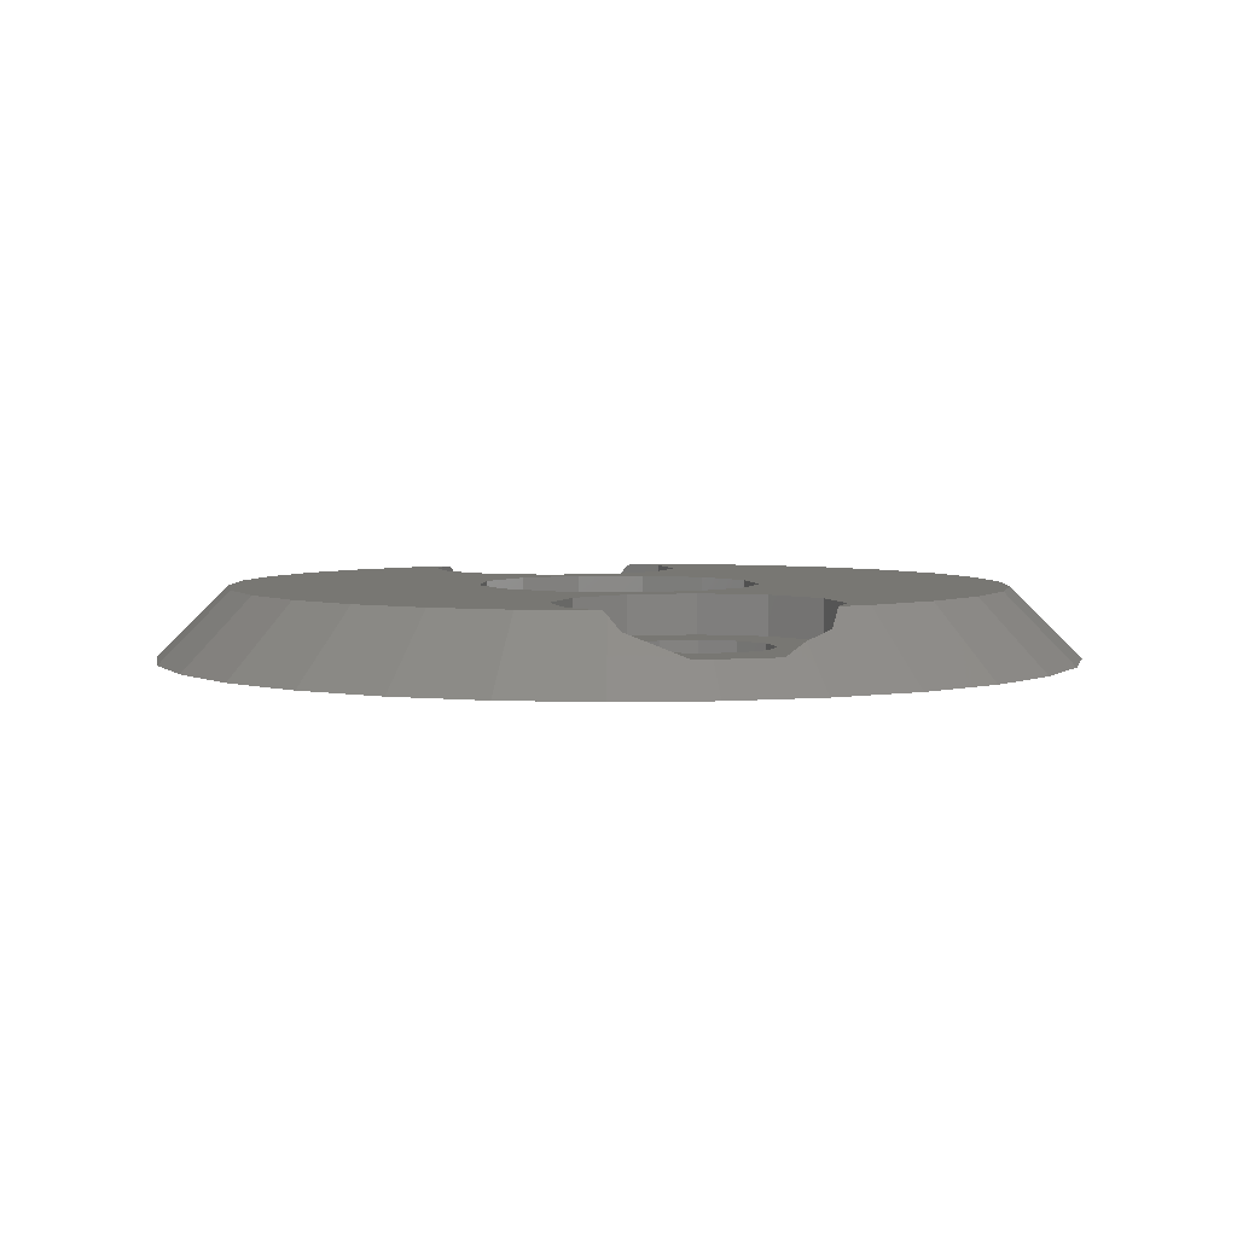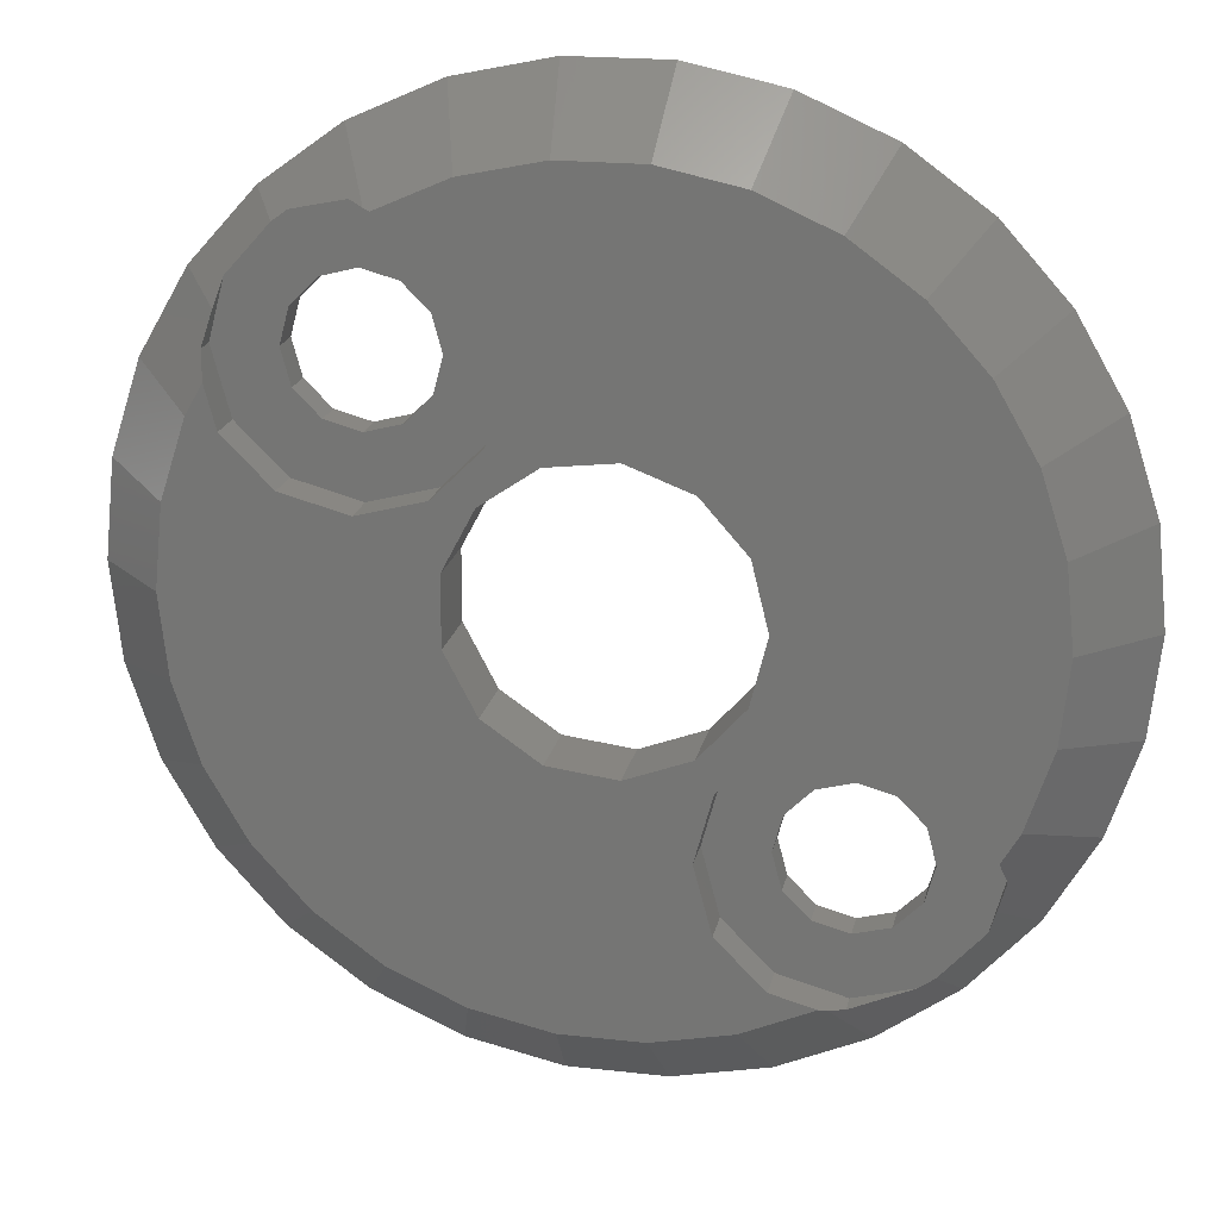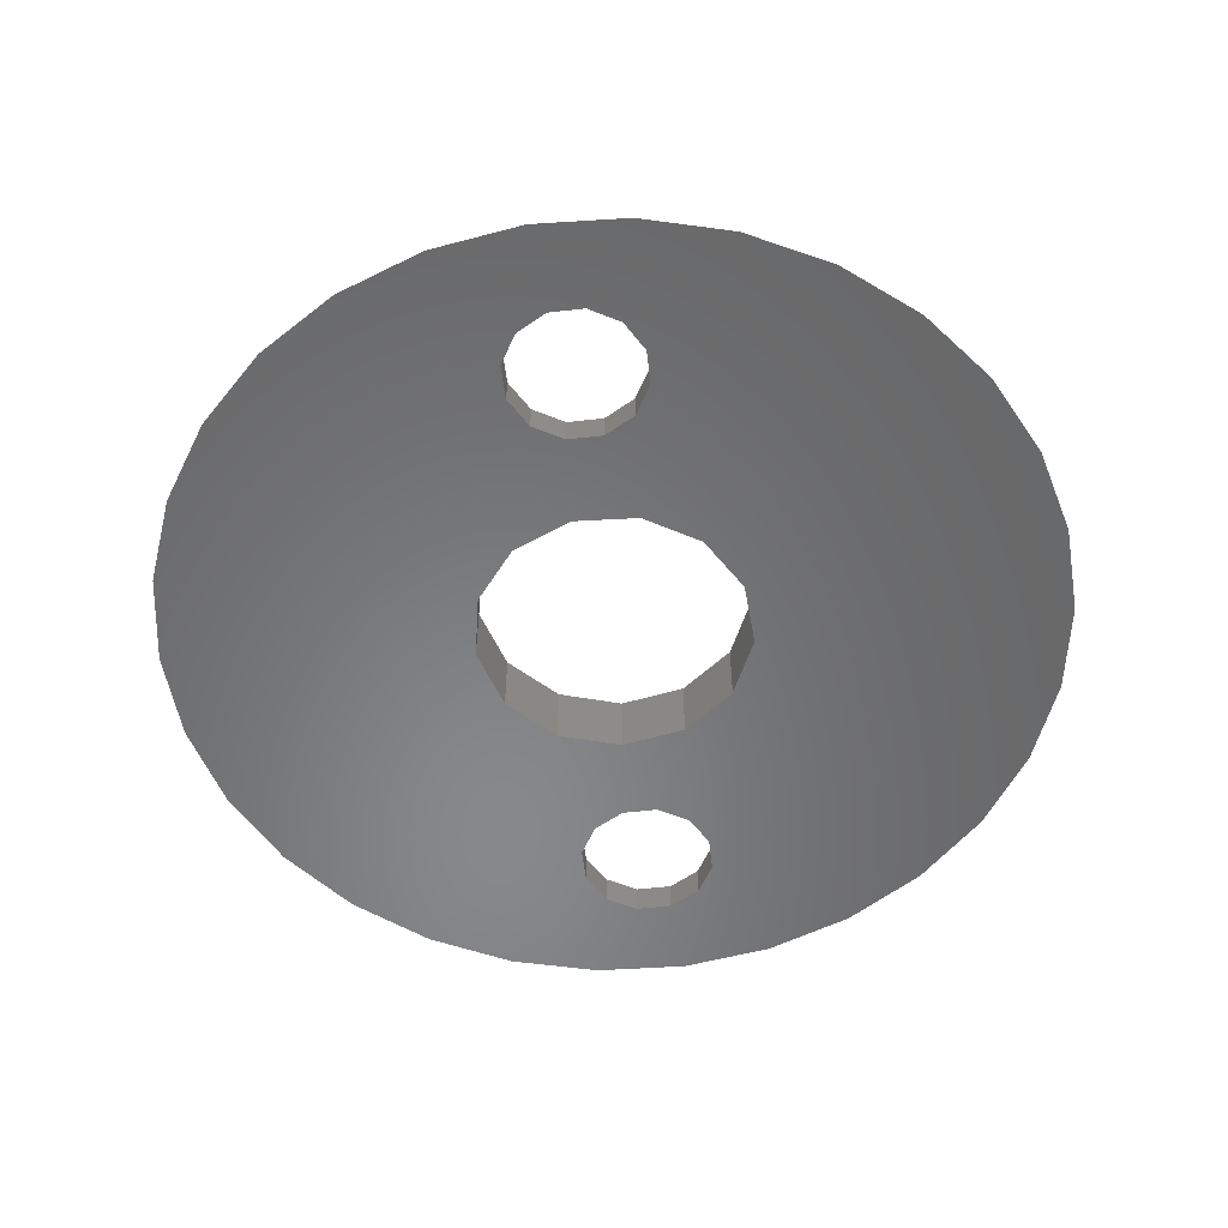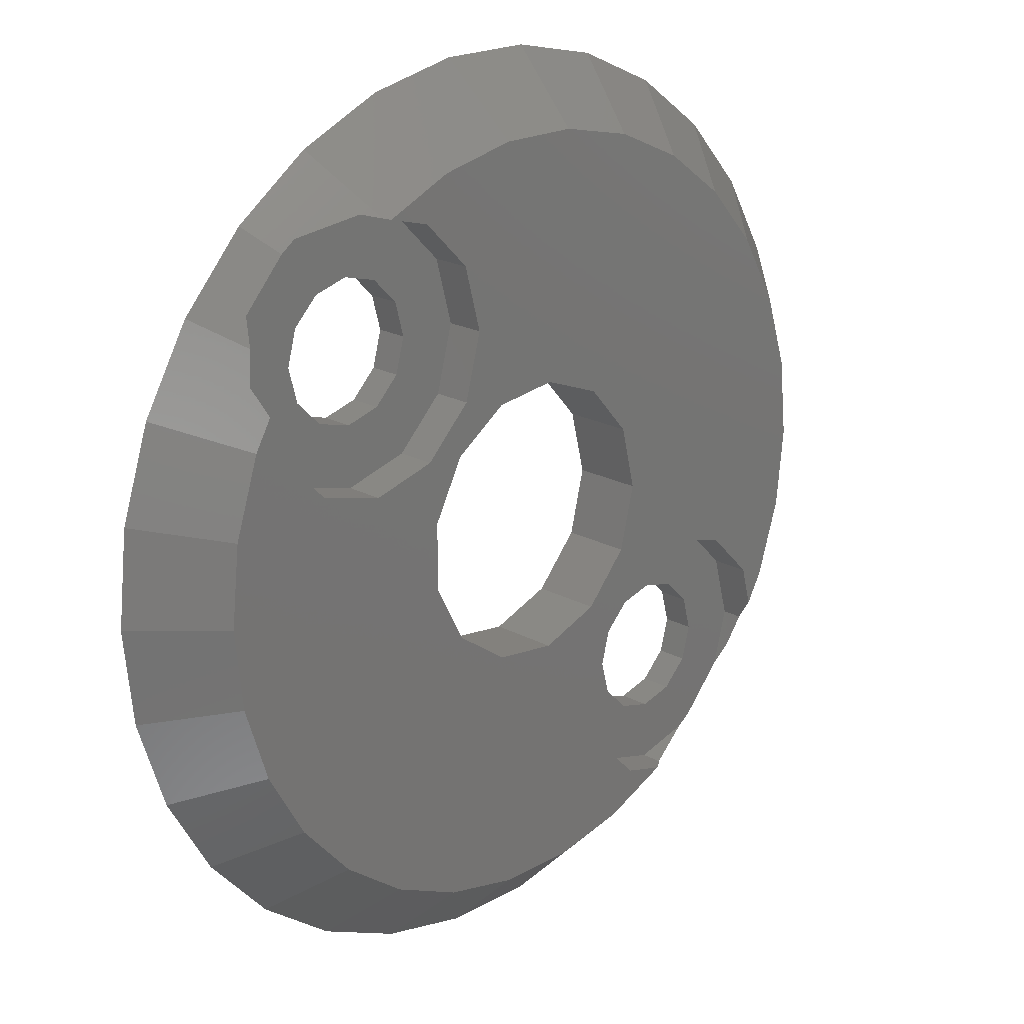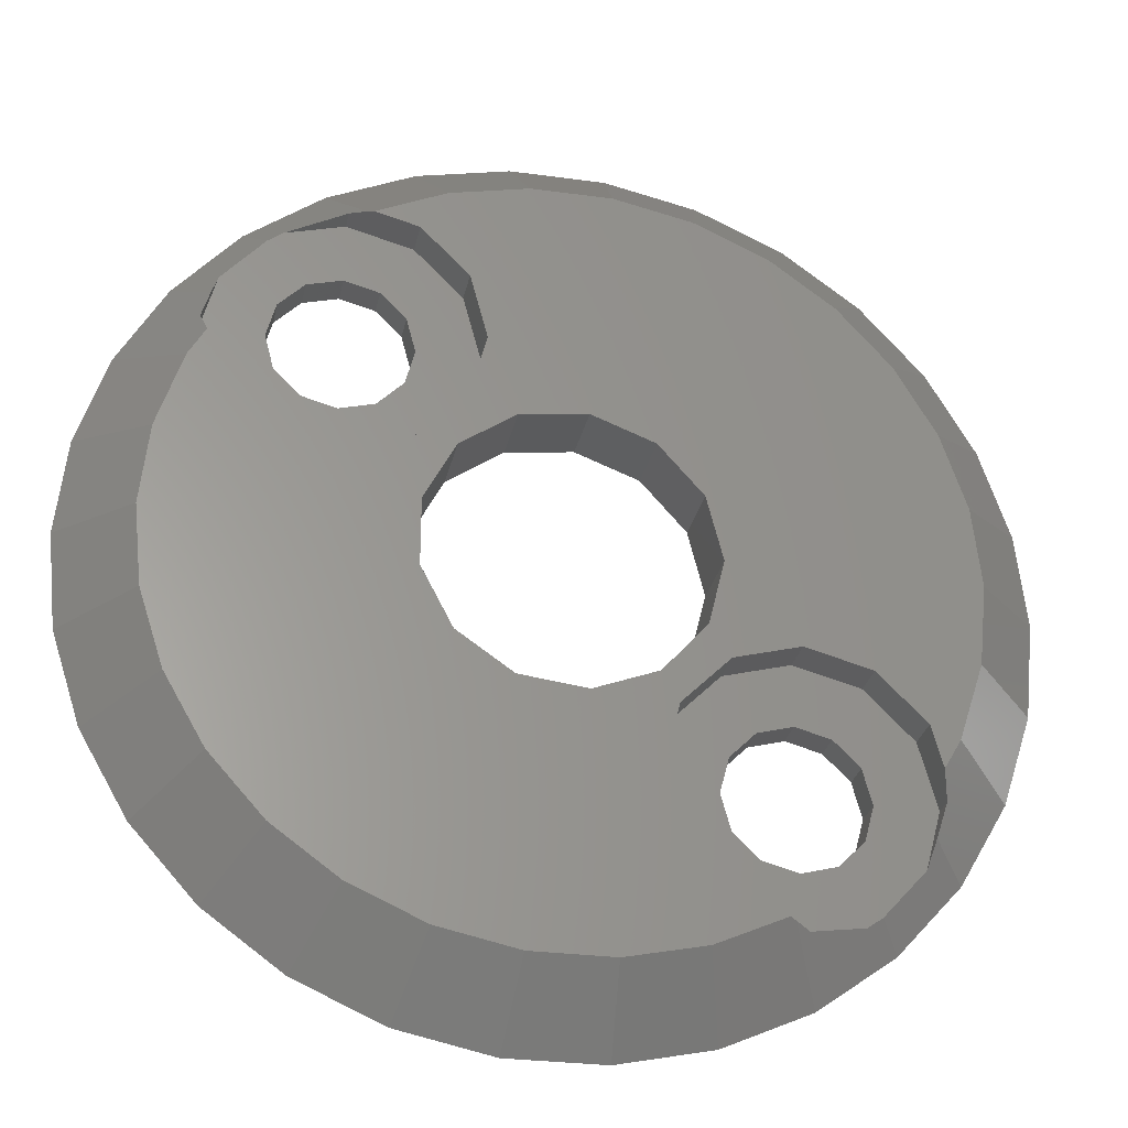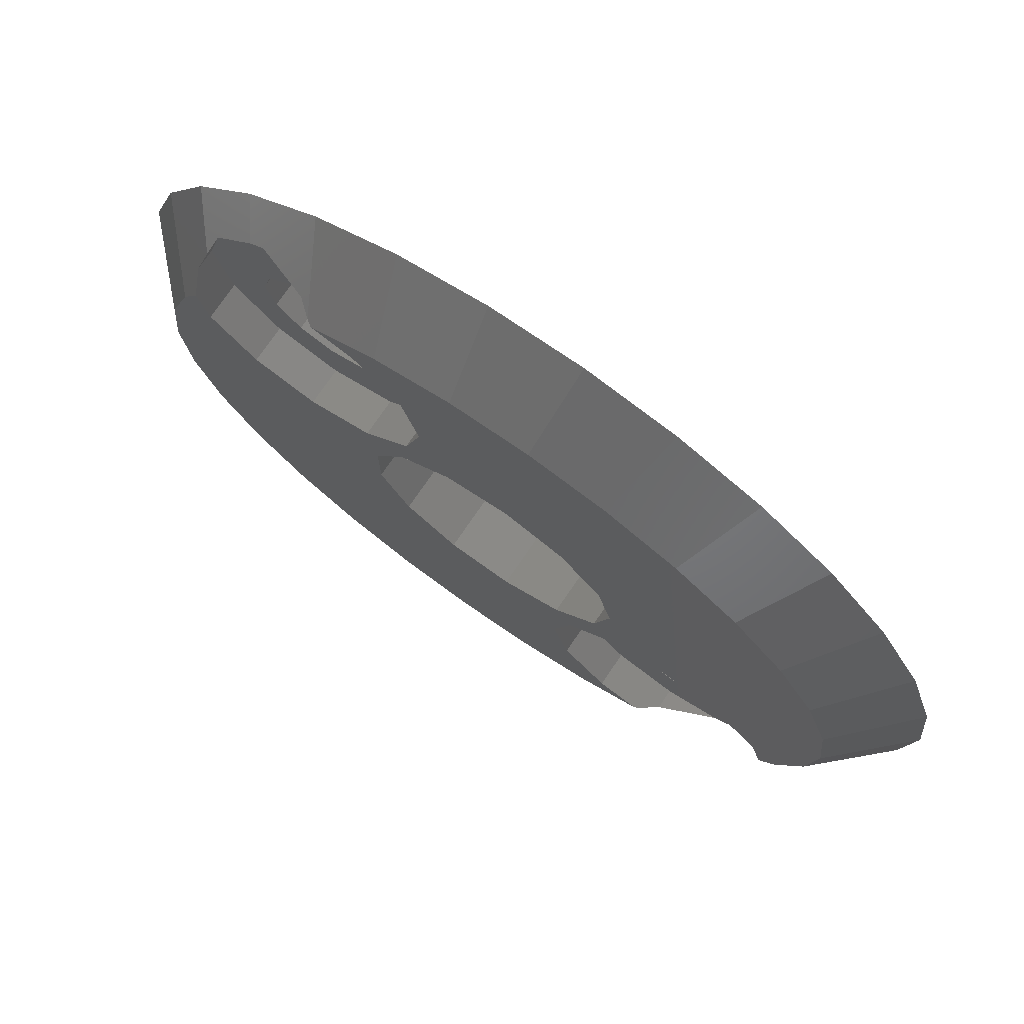
<metadata>
{"format":"stl","ext":"stl","renderer":"f3d","projection":"perspective","resolution":1024,"background":"white","views":[{"elev":4.2,"azim":31.3,"up":"+Z"},{"elev":20.0,"azim":11.8,"up":"+Y"},{"elev":-54.7,"azim":51.8,"up":"+Z"},{"elev":20.5,"azim":-45.5,"up":"+Y"},{"elev":-28.2,"azim":-11.7,"up":"+Y"},{"elev":75.2,"azim":34.4,"up":"+Y"}]}
</metadata>
<code>
# stl→obj: 186 verts, 380 faces
v 8 -46 0
v 7.732 -45 0.9
v 7.732 -45 0
v 8 -46 0.9
v 4 -46 0.9
v 4.268 -45 0
v 4.268 -45 0.9
v 4 -46 0
v 6 -44 0
v 7 -44.27 0.9
v 6 -44 0.9
v 7 -44.27 0
v 5 -44.27 0
v 5 -44.27 0.9
v 7.732 -47 0
v 7.732 -47 0.9
v 6 -48 0
v 5 -47.73 0.9
v 6 -48 0.9
v 5 -47.73 0
v 4.268 -47 0.9
v 4.268 -47 0
v 7 -47.73 0.9
v 7 -47.73 0
v 9.248 -44.12 0.9
v 9.566 -45.31 2
v 9.248 -44.12 2
v 9.75 -46 0.9
v 9.75 -46 1.493
v 2.25 -46 2
v 2.752 -44.12 0.9
v 2.752 -44.12 2
v 2.25 -46 0.9
v 6 -42.25 0.9
v 7.875 -42.75 2
v 6 -42.25 2
v 7.875 -42.75 0.9
v 4.125 -42.75 0.9
v 4.125 -42.75 2
v 6 -49.75 0.9
v 6.995 -49.48 1.151
v 7.669 -49.3 0.9
v 6 -49.75 1.522
v 2.752 -47.88 2
v 2.752 -47.88 0.9
v 4.125 -49.25 0.9
v 5.374 -49.58 2
v 5.561 -49.63 1.877
v 4.125 -49.25 2
v 9.309 -47.65 0.9
v 9.097 -47.88 0.9
v 8.096 -48.99 0.9
v 9.507 -46.91 1.249
v -4 -34 0
v -4.268 -33 0.9
v -4.268 -33 0
v -4 -34 0.9
v -8 -34 0.9
v -7.732 -33 0
v -7.732 -33 0.9
v -8 -34 0
v -6 -32 0
v -5 -32.27 0.9
v -6 -32 0.9
v -5 -32.27 0
v -7 -32.27 0
v -7 -32.27 0.9
v -6 -36 0
v -7 -35.73 0.9
v -6 -36 0.9
v -7 -35.73 0
v -7.732 -35 0.9
v -7.732 -35 0
v -4.268 -35 0
v -5 -35.73 0.9
v -4.268 -35 0.9
v -5 -35.73 0
v -2.25 -34 0.9
v -2.752 -32.12 2
v -2.752 -32.12 0.9
v -2.25 -34 2
v -9.75 -34 0.9
v -9.507 -33.09 1.249
v -9.75 -34 1.493
v -9.309 -32.35 0.9
v -4.125 -30.75 0.9
v -5.374 -30.42 2
v -5.561 -30.37 1.877
v -6 -30.25 0.9
v -6 -30.25 1.522
v -4.125 -30.75 2
v -6.995 -30.52 1.151
v -7.669 -30.7 0.9
v -2.752 -35.88 0.9
v -8.096 -31.01 0.9
v -9.097 -32.12 0.9
v -4.125 -37.25 0.9
v -6 -37.75 0.9
v -7.875 -37.25 0.9
v -9.248 -35.88 0.9
v -7.875 -37.25 2
v -6 -37.75 2
v -9.566 -34.69 2
v -9.248 -35.88 2
v -2.752 -35.88 2
v -4.125 -37.25 2
v -12.72 -37.3 0
v -13 -40 0
v -10.76 -37.71 2
v 13 -40 0
v 10.76 -37.71 2
v 11 -40 2
v 12.72 -37.3 0
v 6.5 -28.74 0
v 5.5 -30.47 2
v 7.36 -31.83 2
v 3.542 -38.14 2
v 10.05 -35.53 2
v 10.76 -42.29 2
v 10.05 -44.47 2
v 8.899 -33.53 2
v 2.272 -36.71 2
v 4 -40 2
v 3.542 -41.86 2
v 3.399 -29.54 2
v 0.4821 -36.03 2
v 1.15 -29.06 2
v -1.15 -29.06 2
v -1.418 -36.26 2
v -3.399 -29.54 2
v 2.272 -43.29 2
v 0.4821 -43.97 2
v -1.418 -43.74 2
v -1.15 -50.94 2
v 1.15 -50.94 2
v -5.5 -49.53 2
v -2.994 -42.65 2
v -3.399 -50.46 2
v -10.05 -44.47 2
v -3.884 -40.96 2
v -3.884 -39.04 2
v -10.76 -42.29 2
v -7.36 -48.17 2
v -11 -40 2
v -8.899 -46.47 2
v -10.05 -35.53 2
v 3.399 -50.46 2
v -2.994 -37.35 2
v -8.699 -49.66 0
v -6.5 -51.26 0
v 12.72 -42.7 0
v 11.88 -45.29 0
v 4 -40 0
v 10.52 -47.64 0
v 8.699 -49.66 0
v 6.5 -51.26 0
v 4.017 -52.36 0
v 1.359 -52.93 0
v 3.542 -41.86 0
v -1.359 -52.93 0
v 2.272 -43.29 0
v 0.4821 -43.97 0
v -1.418 -43.74 0
v -4.017 -52.36 0
v -3.884 -39.04 0
v -3.884 -40.96 0
v -2.994 -42.65 0
v -10.52 -47.64 0
v -11.88 -45.29 0
v -12.72 -42.7 0
v 3.542 -38.14 0
v 11.88 -34.71 0
v 10.52 -32.36 0
v 2.272 -36.71 0
v 8.699 -30.34 0
v 4.017 -27.64 0
v 0.4821 -36.03 0
v 1.359 -27.07 0
v -1.418 -36.26 0
v -2.994 -37.35 0
v -1.359 -27.07 0
v -4.017 -27.64 0
v -6.5 -28.74 0
v -8.699 -30.34 0
v -10.52 -32.36 0
v -11.88 -34.71 0
f 1 2 3
f 2 1 4
f 5 6 7
f 6 5 8
f 9 10 11
f 10 9 12
f 12 2 10
f 2 12 3
f 13 11 14
f 11 13 9
f 6 14 7
f 14 6 13
f 15 4 1
f 4 15 16
f 17 18 19
f 18 17 20
f 21 8 5
f 8 21 22
f 15 23 16
f 23 15 24
f 24 19 23
f 19 24 17
f 20 21 18
f 21 20 22
f 25 26 27
f 28 26 25
f 26 28 29
f 30 31 32
f 31 30 33
f 34 35 36
f 35 34 37
f 25 35 37
f 35 25 27
f 38 36 39
f 36 38 34
f 40 41 42
f 41 40 43
f 44 33 30
f 33 44 45
f 46 47 48
f 40 48 43
f 48 40 46
f 47 46 49
f 4 28 25
f 28 4 50
f 16 50 4
f 50 16 51
f 2 25 37
f 25 2 4
f 37 10 2
f 34 10 37
f 34 11 10
f 34 14 11
f 38 14 34
f 14 38 7
f 31 7 38
f 7 31 5
f 51 16 52
f 23 52 16
f 52 23 42
f 19 42 23
f 19 40 42
f 18 40 19
f 46 18 21
f 18 46 40
f 45 21 5
f 33 5 31
f 21 45 46
f 5 33 45
f 32 38 39
f 38 32 31
f 28 53 29
f 53 28 50
f 49 45 44
f 45 49 46
f 54 55 56
f 55 54 57
f 58 59 60
f 59 58 61
f 62 63 64
f 63 62 65
f 65 55 63
f 55 65 56
f 66 64 67
f 64 66 62
f 59 67 60
f 67 59 66
f 68 69 70
f 69 68 71
f 72 61 58
f 61 72 73
f 74 75 76
f 75 74 77
f 77 70 75
f 70 77 68
f 74 57 54
f 57 74 76
f 71 72 69
f 72 71 73
f 78 79 80
f 79 78 81
f 82 83 84
f 83 82 85
f 86 87 88
f 89 88 90
f 88 89 86
f 87 86 91
f 80 91 86
f 91 80 79
f 89 92 93
f 92 89 90
f 57 78 80
f 78 57 94
f 55 80 86
f 80 55 57
f 86 63 55
f 89 63 86
f 89 64 63
f 93 64 89
f 64 93 67
f 95 67 93
f 67 95 60
f 96 60 95
f 76 94 57
f 94 76 97
f 75 97 76
f 70 97 75
f 70 98 97
f 69 98 70
f 99 69 72
f 69 99 98
f 100 72 58
f 85 60 96
f 60 85 58
f 72 100 99
f 58 85 82
f 58 82 100
f 98 101 102
f 101 98 99
f 103 82 84
f 100 103 104
f 103 100 82
f 97 105 94
f 105 97 106
f 97 102 106
f 102 97 98
f 94 81 78
f 81 94 105
f 101 100 104
f 100 101 99
f 107 108 109
f 110 111 112
f 113 111 110
f 114 115 116
f 36 112 111
f 117 111 118
f 112 35 119
f 27 119 35
f 120 27 26
f 117 118 121
f 119 27 120
f 122 121 116
f 111 117 123
f 122 116 115
f 111 123 36
f 124 36 123
f 112 36 35
f 122 115 125
f 121 122 117
f 126 125 127
f 125 126 122
f 79 127 128
f 127 81 126
f 126 81 129
f 127 79 81
f 130 79 128
f 130 91 79
f 91 130 87
f 36 124 39
f 131 39 124
f 39 131 32
f 132 32 131
f 32 132 30
f 133 30 132
f 30 134 135
f 30 133 134
f 136 133 137
f 133 138 134
f 139 137 140
f 141 102 140
f 133 136 138
f 142 140 102
f 137 143 136
f 144 102 101
f 137 145 143
f 109 101 104
f 146 104 103
f 104 146 109
f 137 139 145
f 101 109 144
f 140 142 139
f 102 144 142
f 49 147 47
f 44 147 49
f 135 44 30
f 44 135 147
f 105 129 81
f 105 148 129
f 106 148 105
f 102 141 106
f 148 106 141
f 143 149 150
f 12 110 151
f 3 151 152
f 153 110 12
f 1 152 154
f 151 3 12
f 15 154 155
f 152 1 3
f 110 153 113
f 154 15 1
f 155 24 15
f 17 155 156
f 155 17 24
f 156 20 17
f 157 20 156
f 20 157 22
f 158 22 157
f 9 159 153
f 160 22 158
f 6 161 159
f 22 162 8
f 8 162 161
f 22 160 162
f 160 163 162
f 164 163 160
f 150 163 164
f 71 165 166
f 163 150 167
f 149 167 150
f 165 74 54
f 165 77 74
f 168 167 149
f 169 167 168
f 165 68 77
f 167 169 166
f 170 166 169
f 108 166 170
f 171 113 153
f 113 171 172
f 172 171 173
f 153 12 9
f 159 9 13
f 159 13 6
f 174 173 171
f 161 6 8
f 173 174 175
f 175 174 114
f 114 174 176
f 177 176 174
f 176 177 178
f 56 178 177
f 54 177 179
f 54 179 180
f 54 180 165
f 177 54 56
f 178 56 181
f 181 56 182
f 65 182 56
f 183 65 62
f 65 183 182
f 184 62 66
f 184 66 59
f 62 184 183
f 185 59 61
f 165 71 68
f 166 108 71
f 59 185 184
f 107 71 108
f 61 186 185
f 71 107 73
f 73 186 61
f 186 73 107
f 151 120 152
f 173 116 121
f 176 125 114
f 109 108 144
f 181 130 128
f 139 170 169
f 42 155 52
f 156 42 41
f 42 156 155
f 110 119 151
f 112 119 110
f 113 118 111
f 175 114 116
f 175 116 173
f 172 118 113
f 173 118 172
f 178 128 127
f 128 178 181
f 146 107 109
f 183 93 92
f 184 93 183
f 93 184 95
f 139 169 168
f 138 150 164
f 138 164 160
f 160 135 134
f 135 160 158
f 147 135 158
f 147 158 157
f 50 154 53
f 154 50 51
f 119 120 151
f 173 121 118
f 114 125 115
f 178 127 125
f 176 178 125
f 85 185 83
f 185 85 96
f 186 107 146
f 182 183 130
f 184 96 95
f 96 184 185
f 142 170 139
f 134 138 160
f 136 150 138
f 51 155 154
f 155 51 52
f 156 147 157
f 120 26 29
f 29 154 120
f 154 29 53
f 152 120 154
f 84 185 146
f 185 84 83
f 103 84 146
f 185 186 146
f 181 182 130
f 183 87 130
f 87 183 88
f 183 90 88
f 90 183 92
f 139 168 145
f 145 168 143
f 144 108 142
f 142 108 170
f 143 168 149
f 136 143 150
f 43 156 41
f 156 43 48
f 47 156 48
f 156 47 147
f 153 117 171
f 117 153 123
f 140 165 141
f 165 140 166
f 179 126 129
f 126 179 177
f 171 122 174
f 122 171 117
f 180 129 148
f 129 180 179
f 159 123 153
f 123 159 124
f 177 122 126
f 122 177 174
f 137 166 140
f 166 137 167
f 161 124 159
f 124 161 131
f 141 180 148
f 180 141 165
f 163 137 133
f 137 163 167
f 161 132 131
f 132 161 162
f 162 133 132
f 133 162 163

</code>
